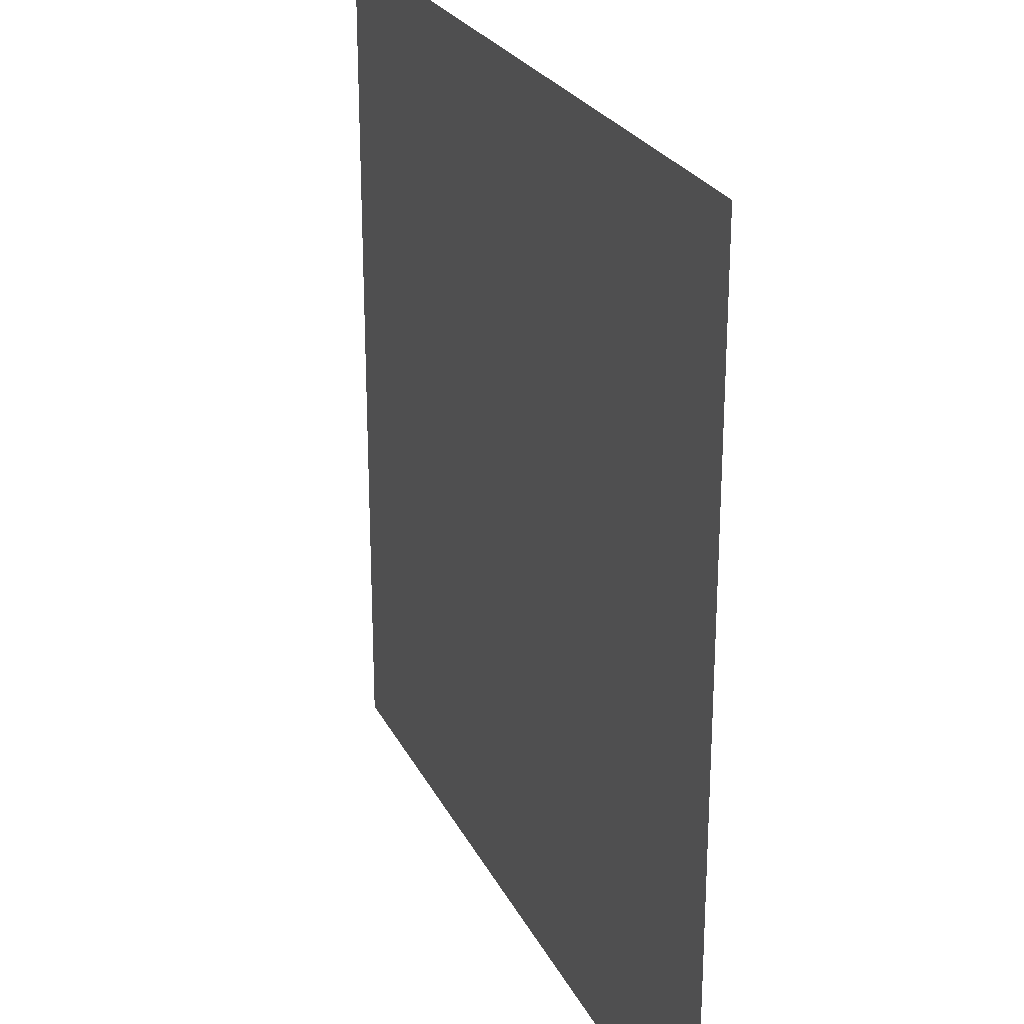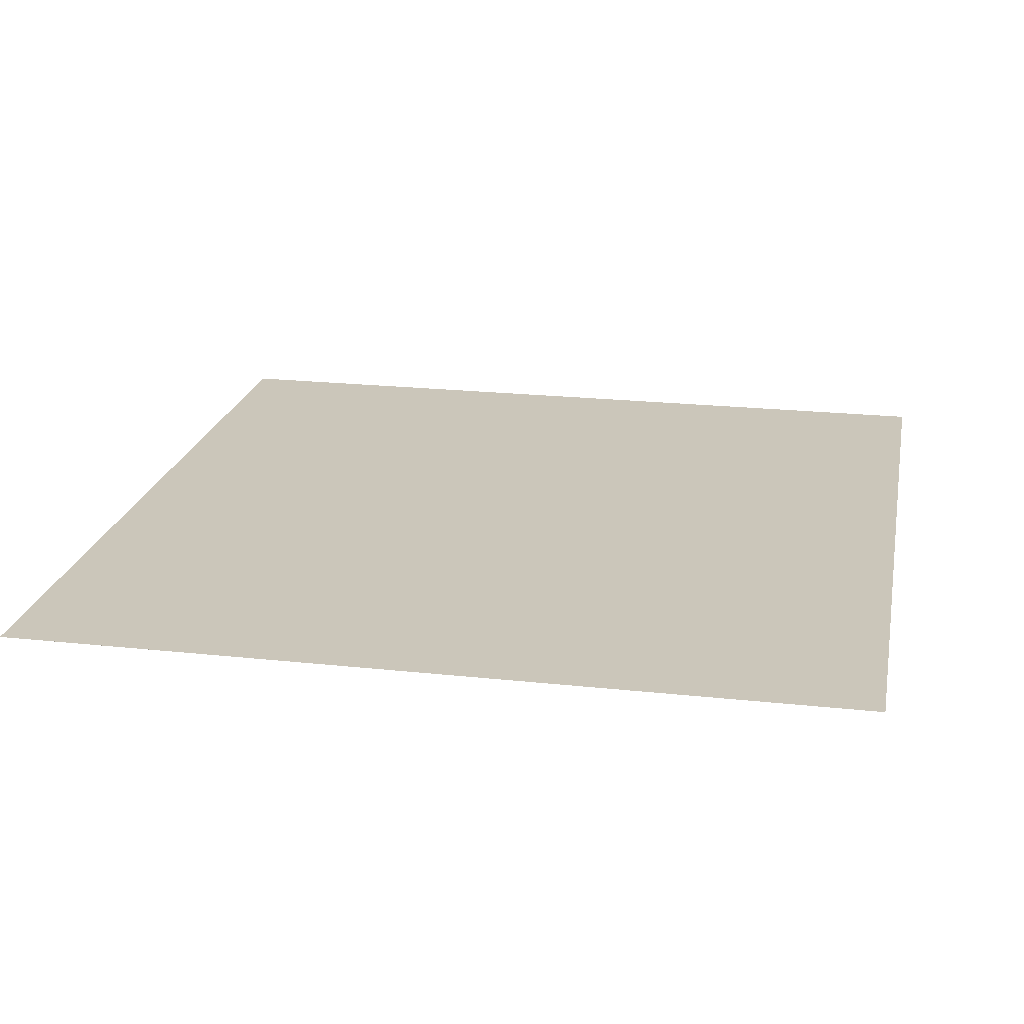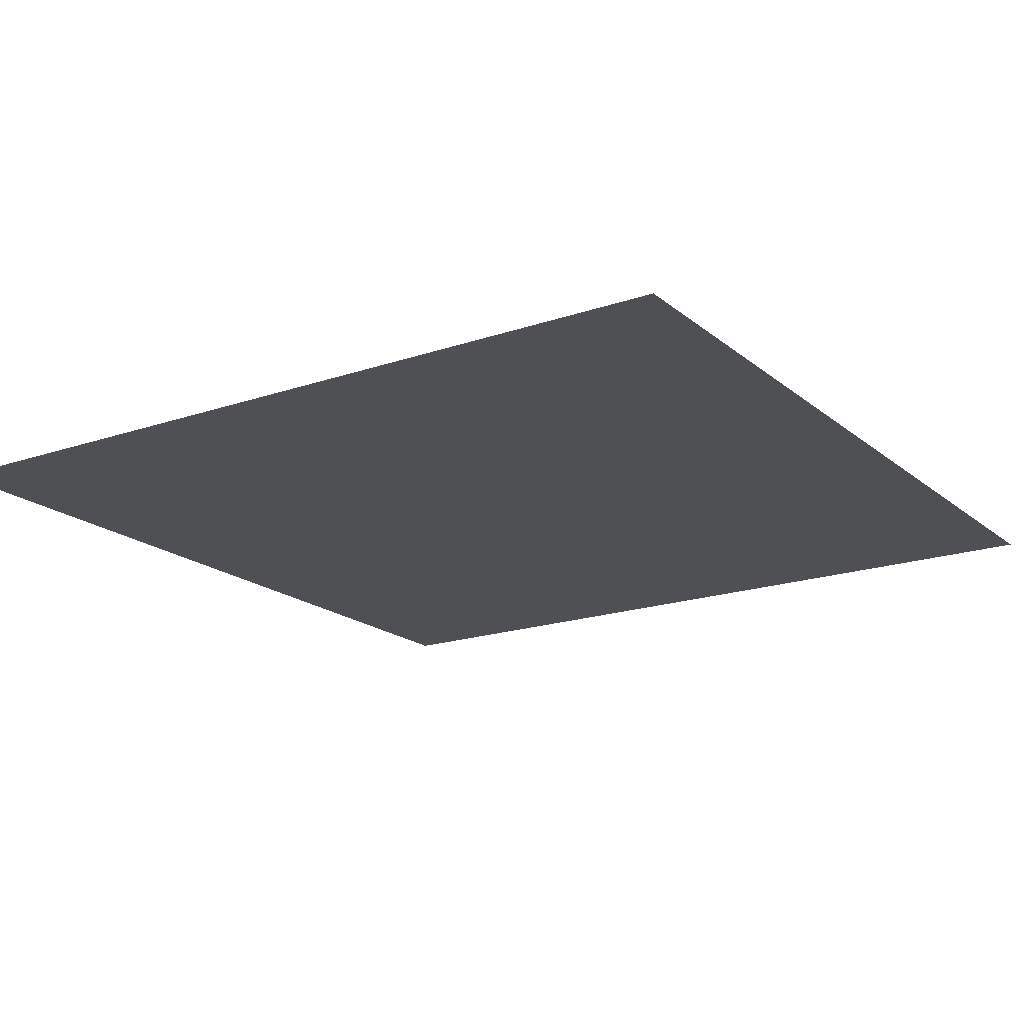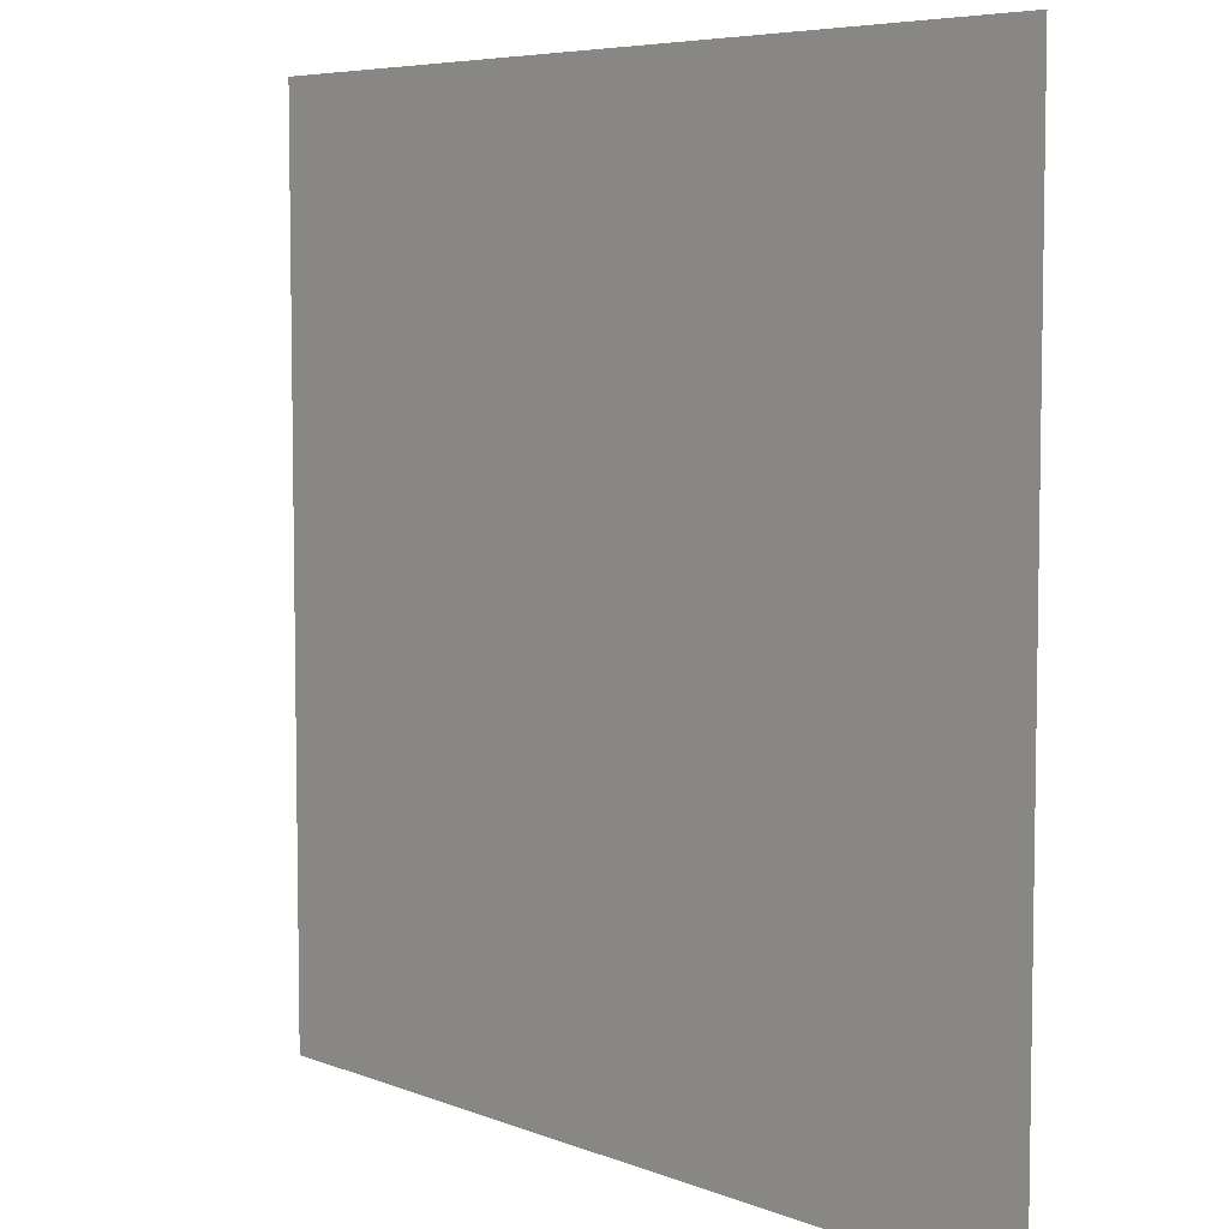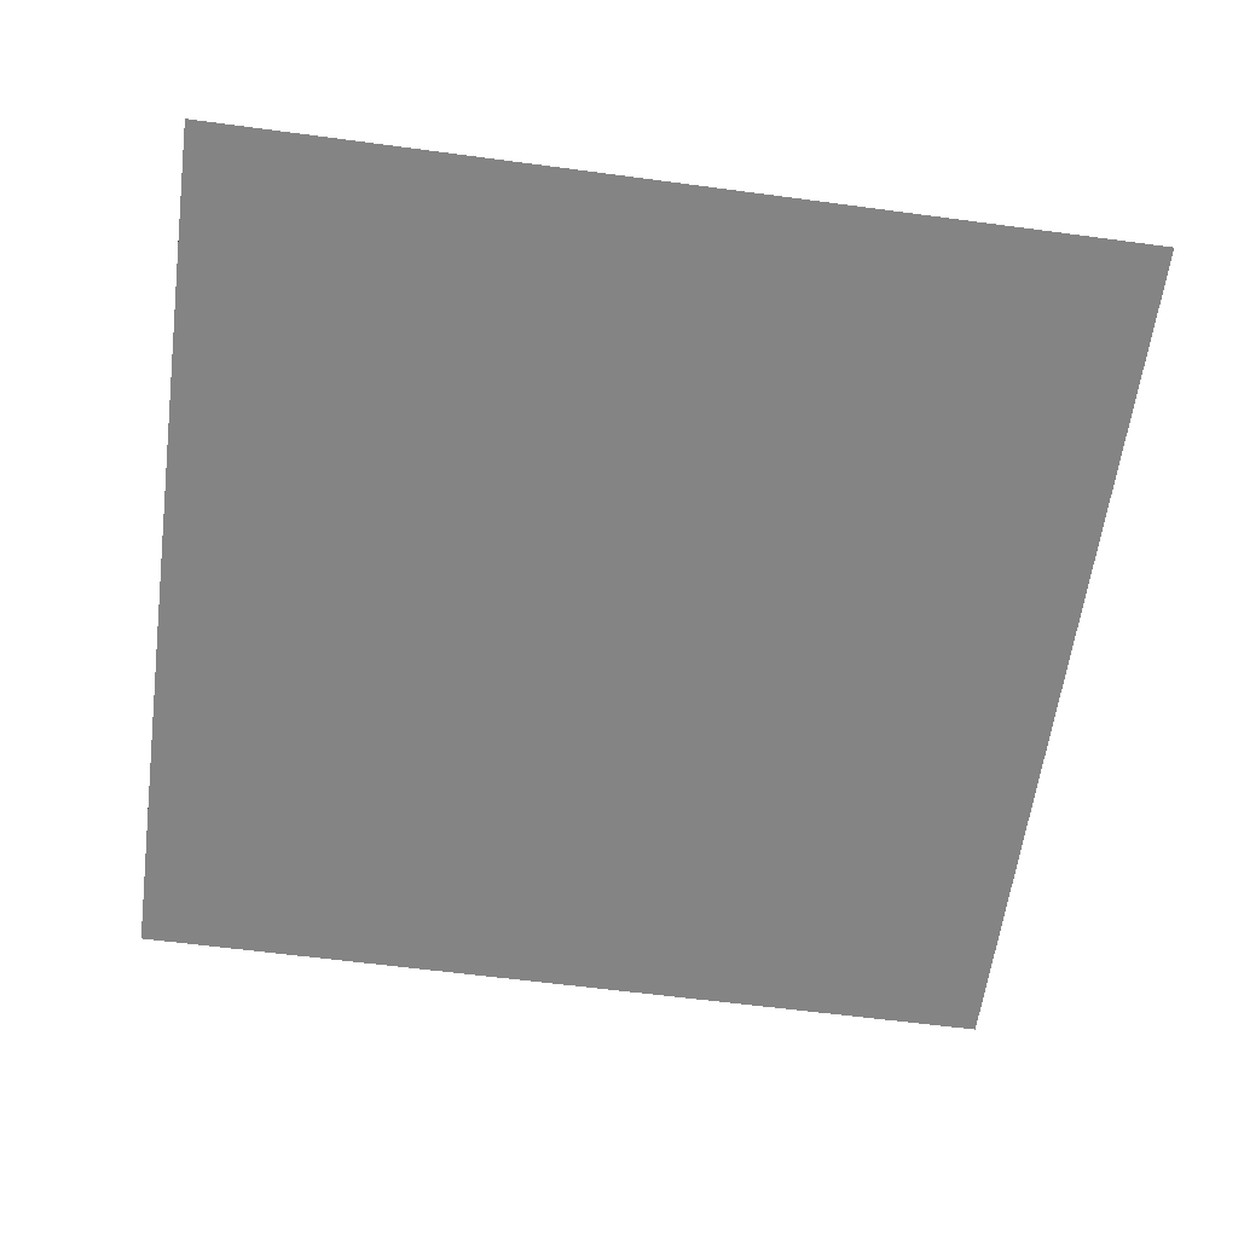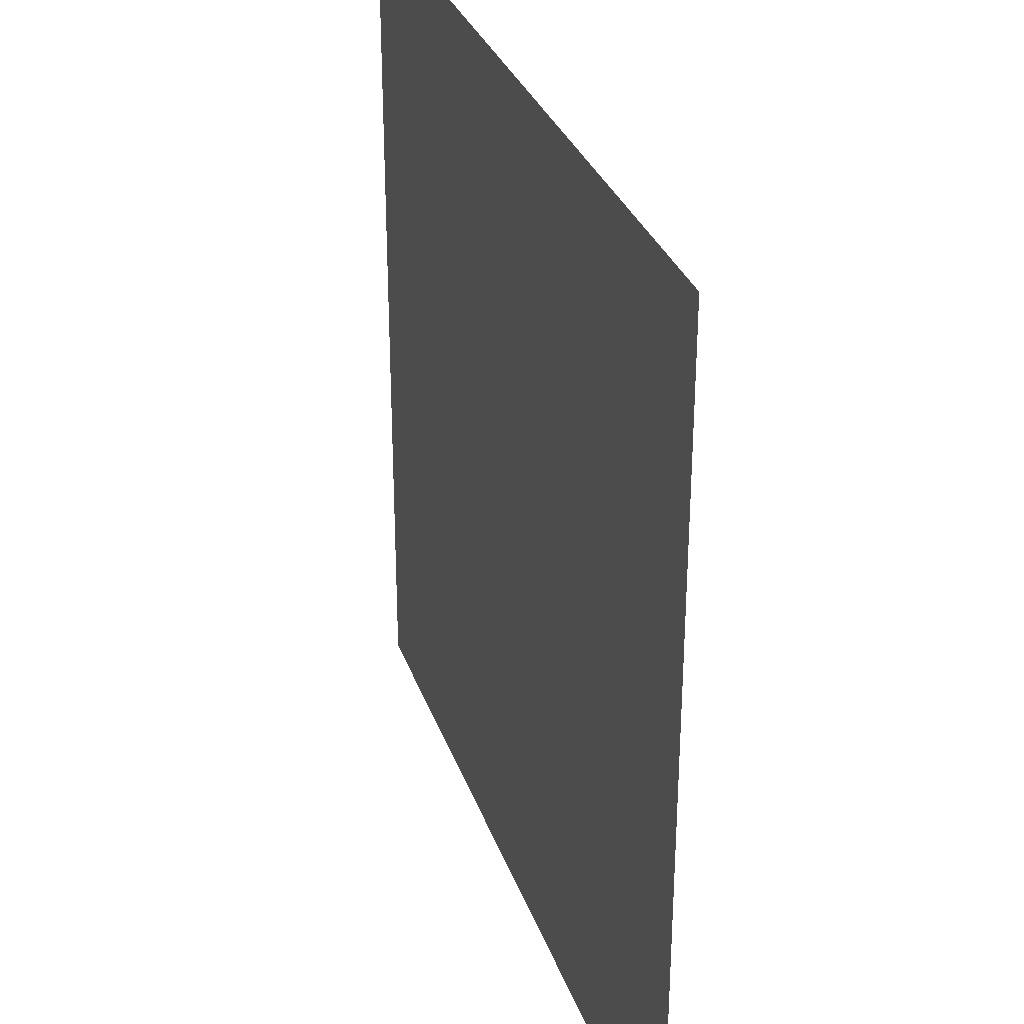
<metadata>
{"format":"obj","ext":"obj","renderer":"f3d","projection":"perspective","resolution":1024,"background":"white","views":[{"elev":24.9,"azim":-111.3,"up":"+Y"},{"elev":21.2,"azim":101.0,"up":"+Z"},{"elev":-18.5,"azim":-146.6,"up":"+Z"},{"elev":6.2,"azim":49.3,"up":"+Y"},{"elev":-61.4,"azim":172.3,"up":"+Z"},{"elev":31.4,"azim":72.3,"up":"+Y"}]}
</metadata>
<code>
v 0.5 -0.5 0
v -0.5 -0.5 0
v 0.5 0.5 0
v -0.5 0.5 0
v 0 0.5 0
v -0.5 0 0
v 0 -0.5 0
v 0.5 0 0
v 0.25 0.5 0
v 0.5 0.25 0
v -0.5 0.25 0
v -0.25 0.5 0
v -0.25 -0.5 0
v -0.5 -0.25 0
v 0.5 -0.25 0
v 0.25 -0.5 0
v 0.375 0.5 0
v 0.5 0.375 0
v 0.125 0.5 0
v 0.5 0.125 0
v -0.5 0.375 0
v -0.375 0.5 0
v -0.5 0.125 0
v -0.125 0.5 0
v -0.375 -0.5 0
v -0.5 -0.375 0
v -0.125 -0.5 0
v -0.5 -0.125 0
v 0.5 -0.375 0
v 0.375 -0.5 0
v 0.5 -0.125 0
v 0.125 -0.5 0
v 0.4375 0.5 0
v 0.5 0.4375 0
v 0.3125 0.5 0
v 0.5 0.3125 0
v 0.0625 0.5 0
v 0.1875 0.5 0
v 0.5 0.0625 0
v 0.5 0.1875 0
v -0.5 0.4375 0
v -0.4375 0.5 0
v -0.5 0.3125 0
v -0.3125 0.5 0
v -0.5 0.0625 0
v -0.5 0.1875 0
v -0.0625 0.5 0
v -0.1875 0.5 0
v -0.4375 -0.5 0
v -0.5 -0.4375 0
v -0.3125 -0.5 0
v -0.5 -0.3125 0
v -0.0625 -0.5 0
v -0.1875 -0.5 0
v -0.5 -0.0625 0
v -0.5 -0.1875 0
v 0.5 -0.4375 0
v 0.4375 -0.5 0
v 0.5 -0.3125 0
v 0.3125 -0.5 0
v 0.5 -0.0625 0
v 0.5 -0.1875 0
v 0.0625 -0.5 0
v 0.1875 -0.5 0
v 0.4688 0.5 0
v 0.5 0.4688 0
v 0.4062 0.5 0
v 0.5 0.4062 0
v 0.2812 0.5 0
v 0.3438 0.5 0
v 0.5 0.2812 0
v 0.5 0.3438 0
v 0.03125 0.5 0
v 0.09375 0.5 0
v 0.2188 0.5 0
v 0.1562 0.5 0
v 0.5 0.03125 0
v 0.5 0.09375 0
v 0.5 0.2188 0
v 0.5 0.1562 0
v -0.5 0.4688 0
v -0.4688 0.5 0
v -0.5 0.4062 0
v -0.4062 0.5 0
v -0.5 0.2812 0
v -0.5 0.3438 0
v -0.2812 0.5 0
v -0.3438 0.5 0
v -0.5 0.03125 0
v -0.5 0.09375 0
v -0.5 0.2188 0
v -0.5 0.1562 0
v -0.03125 0.5 0
v -0.09375 0.5 0
v -0.2188 0.5 0
v -0.1562 0.5 0
v -0.4688 -0.5 0
v -0.5 -0.4688 0
v -0.4062 -0.5 0
v -0.5 -0.4062 0
v -0.2812 -0.5 0
v -0.3438 -0.5 0
v -0.5 -0.2812 0
v -0.5 -0.3438 0
v -0.03125 -0.5 0
v -0.09375 -0.5 0
v -0.2188 -0.5 0
v -0.1562 -0.5 0
v -0.5 -0.03125 0
v -0.5 -0.09375 0
v -0.5 -0.2188 0
v -0.5 -0.1562 0
v 0.5 -0.4688 0
v 0.4688 -0.5 0
v 0.5 -0.4062 0
v 0.4062 -0.5 0
v 0.5 -0.2812 0
v 0.5 -0.3438 0
v 0.2812 -0.5 0
v 0.3438 -0.5 0
v 0.5 -0.03125 0
v 0.5 -0.09375 0
v 0.5 -0.2188 0
v 0.5 -0.1562 0
v 0.03125 -0.5 0
v 0.09375 -0.5 0
v 0.2188 -0.5 0
v 0.1562 -0.5 0
v 0.4844 0.5 0
v 0.5 0.4844 0
v 0.4531 0.5 0
v 0.5 0.4531 0
v 0.3906 0.5 0
v 0.4219 0.5 0
v 0.5 0.3906 0
v 0.5 0.4219 0
v 0.2656 0.5 0
v 0.2969 0.5 0
v 0.3594 0.5 0
v 0.3281 0.5 0
v 0.5 0.2656 0
v 0.5 0.2969 0
v 0.5 0.3594 0
v 0.5 0.3281 0
v 0.01562 0.5 0
v 0.04688 0.5 0
v 0.1094 0.5 0
v 0.07812 0.5 0
v 0.2344 0.5 0
v 0.2031 0.5 0
v 0.1406 0.5 0
v 0.1719 0.5 0
v 0.5 0.01562 0
v 0.5 0.04688 0
v 0.5 0.1094 0
v 0.5 0.07812 0
v 0.5 0.2344 0
v 0.5 0.2031 0
v 0.5 0.1406 0
v 0.5 0.1719 0
v -0.5 0.4844 0
v -0.4844 0.5 0
v -0.5 0.4531 0
v -0.4531 0.5 0
v -0.5 0.3906 0
v -0.5 0.4219 0
v -0.3906 0.5 0
v -0.4219 0.5 0
v -0.5 0.2656 0
v -0.5 0.2969 0
v -0.5 0.3594 0
v -0.5 0.3281 0
v -0.2656 0.5 0
v -0.2969 0.5 0
v -0.3594 0.5 0
v -0.3281 0.5 0
v -0.5 0.01562 0
v -0.5 0.04688 0
v -0.5 0.1094 0
v -0.5 0.07812 0
v -0.5 0.2344 0
v -0.5 0.2031 0
v -0.5 0.1406 0
v -0.5 0.1719 0
v -0.01562 0.5 0
v -0.04688 0.5 0
v -0.1094 0.5 0
v -0.07812 0.5 0
v -0.2344 0.5 0
v -0.2031 0.5 0
v -0.1406 0.5 0
v -0.1719 0.5 0
v -0.4844 -0.5 0
v -0.5 -0.4844 0
v -0.4531 -0.5 0
v -0.5 -0.4531 0
v -0.3906 -0.5 0
v -0.4219 -0.5 0
v -0.5 -0.3906 0
v -0.5 -0.4219 0
v -0.2656 -0.5 0
v -0.2969 -0.5 0
v -0.3594 -0.5 0
v -0.3281 -0.5 0
v -0.5 -0.2656 0
v -0.5 -0.2969 0
v -0.5 -0.3594 0
v -0.5 -0.3281 0
v -0.01562 -0.5 0
v -0.04688 -0.5 0
v -0.1094 -0.5 0
v -0.07812 -0.5 0
v -0.2344 -0.5 0
v -0.2031 -0.5 0
v -0.1406 -0.5 0
v -0.1719 -0.5 0
v -0.5 -0.01562 0
v -0.5 -0.04688 0
v -0.5 -0.1094 0
v -0.5 -0.07812 0
v -0.5 -0.2344 0
v -0.5 -0.2031 0
v -0.5 -0.1406 0
v -0.5 -0.1719 0
v 0.5 -0.4844 0
v 0.4844 -0.5 0
v 0.5 -0.4531 0
v 0.4531 -0.5 0
v 0.5 -0.3906 0
v 0.5 -0.4219 0
v 0.3906 -0.5 0
v 0.4219 -0.5 0
v 0.5 -0.2656 0
v 0.5 -0.2969 0
v 0.5 -0.3594 0
v 0.5 -0.3281 0
v 0.2656 -0.5 0
v 0.2969 -0.5 0
v 0.3594 -0.5 0
v 0.3281 -0.5 0
v 0.5 -0.01562 0
v 0.5 -0.04688 0
v 0.5 -0.1094 0
v 0.5 -0.07812 0
v 0.5 -0.2344 0
v 0.5 -0.2031 0
v 0.5 -0.1406 0
v 0.5 -0.1719 0
v 0.01562 -0.5 0
v 0.04688 -0.5 0
v 0.1094 -0.5 0
v 0.07812 -0.5 0
v 0.2344 -0.5 0
v 0.2031 -0.5 0
v 0.1406 -0.5 0
v 0.1719 -0.5 0
f 130 3 129 65 131 33 134 67 133 17 139 70 140 35 138 69 137 9 149 75 150 38 152 76 151 19 147 74 148 37 146 73 145 5 185 93 186 47 188 94 187 24 191 96 192 48 190 95 189 12 173 87 174 44 176 88 175 22 167 84 168 42 164 82 162 4 161 81 163 41 166 83 165 21 171 86 172 43 170 85 169 11 181 91 182 46 184 92 183 23 179 90 180 45 178 89 177 6 217 109 218 55 220 110 219 28 223 112 224 56 222 111 221 14 205 103 206 52 208 104 207 26 199 100 200 50 196 98 194 2 193 97 195 49 198 99 197 25 203 102 204 51 202 101 201 13 213 107 214 54 216 108 215 27 211 106 212 53 210 105 209 7 249 125 250 63 252 126 251 32 255 128 256 64 254 127 253 16 237 119 238 60 240 120 239 30 231 116 232 58 228 114 226 1 225 113 227 57 230 115 229 29 235 118 236 59 234 117 233 15 245 123 246 62 248 124 247 31 243 122 244 61 242 121 241 8 153 77 154 39 156 78 155 20 159 80 160 40 158 79 157 10 141 71 142 36 144 72 143 18 135 68 136 34 132 66

</code>
